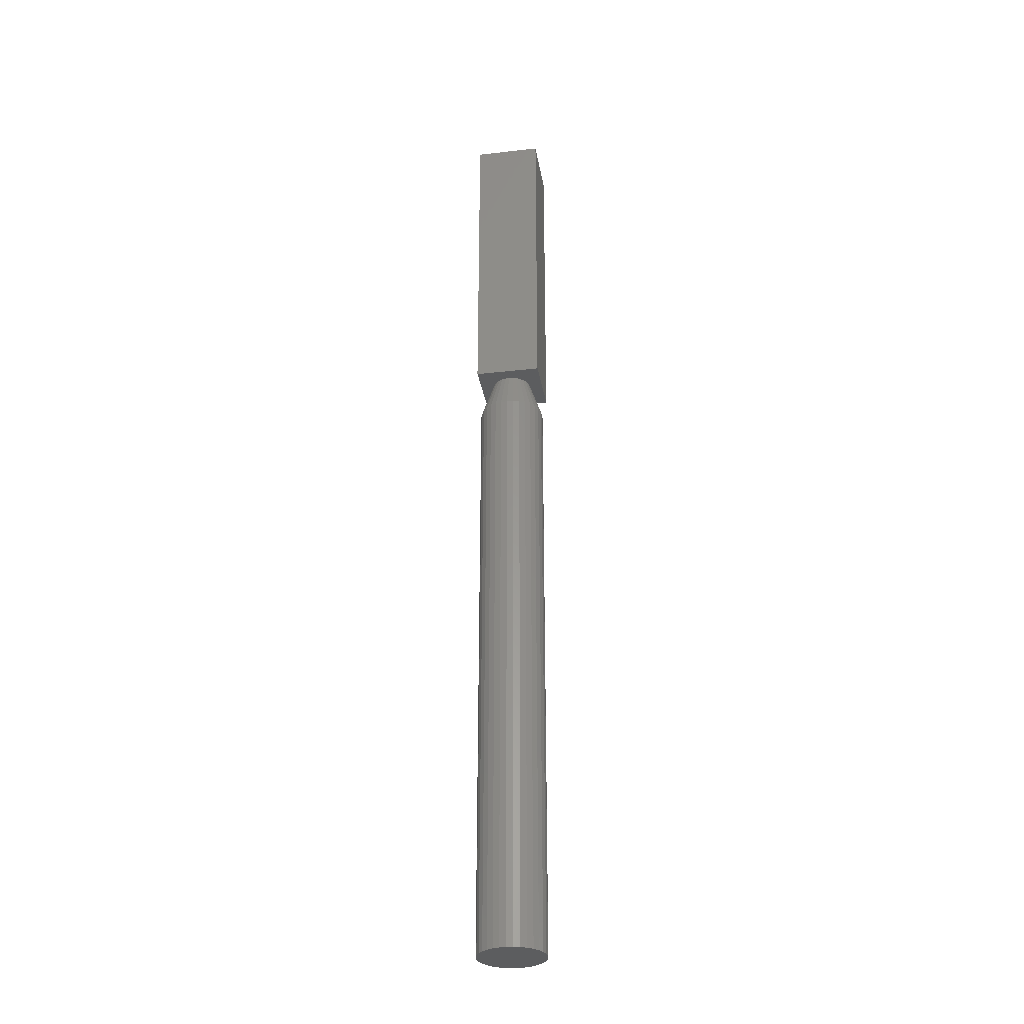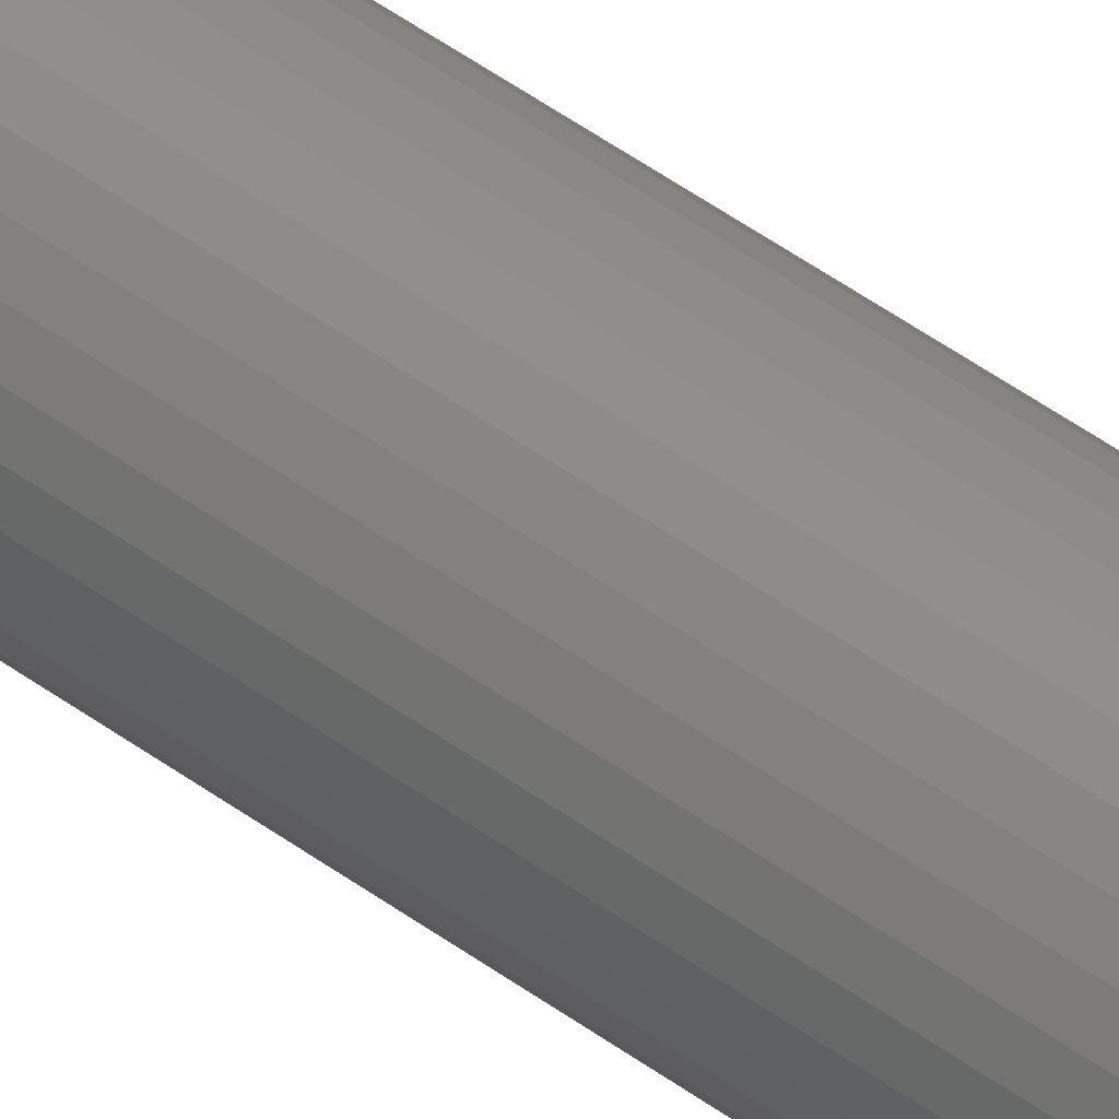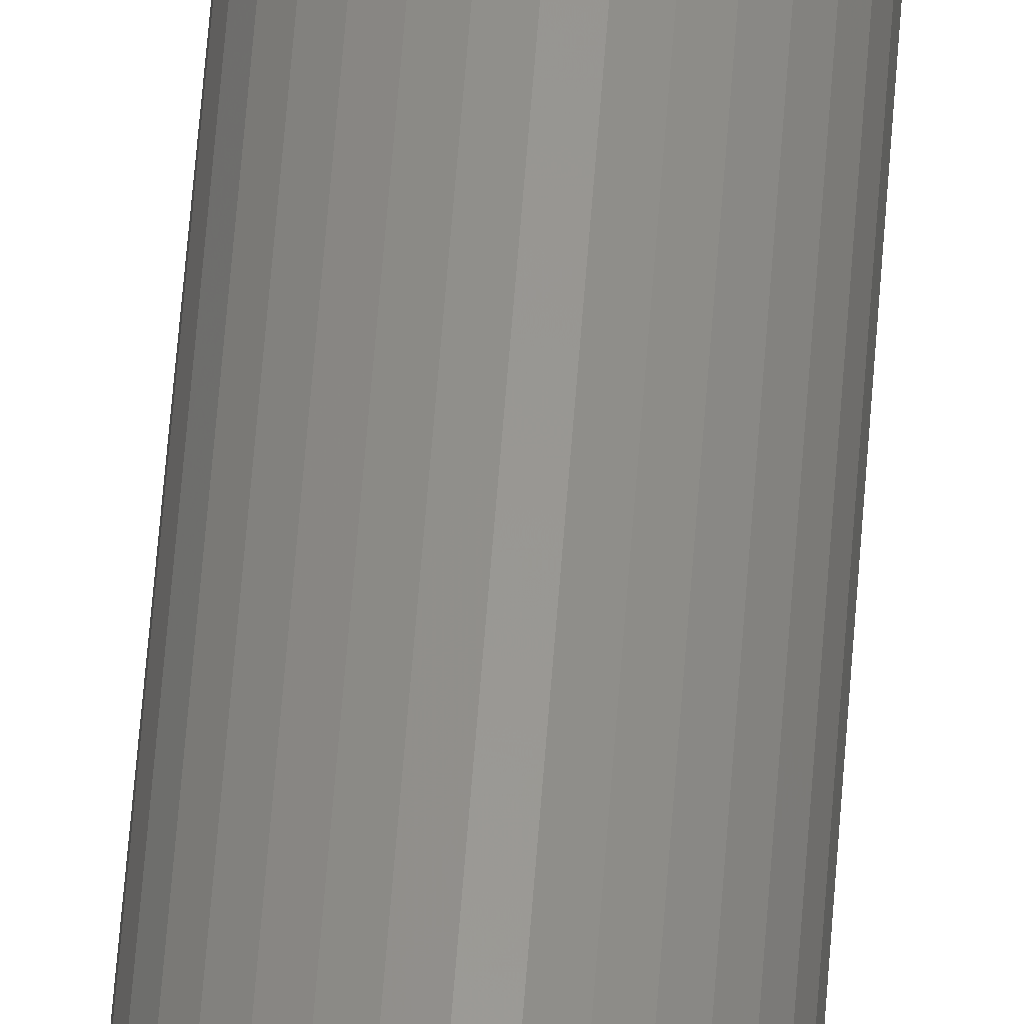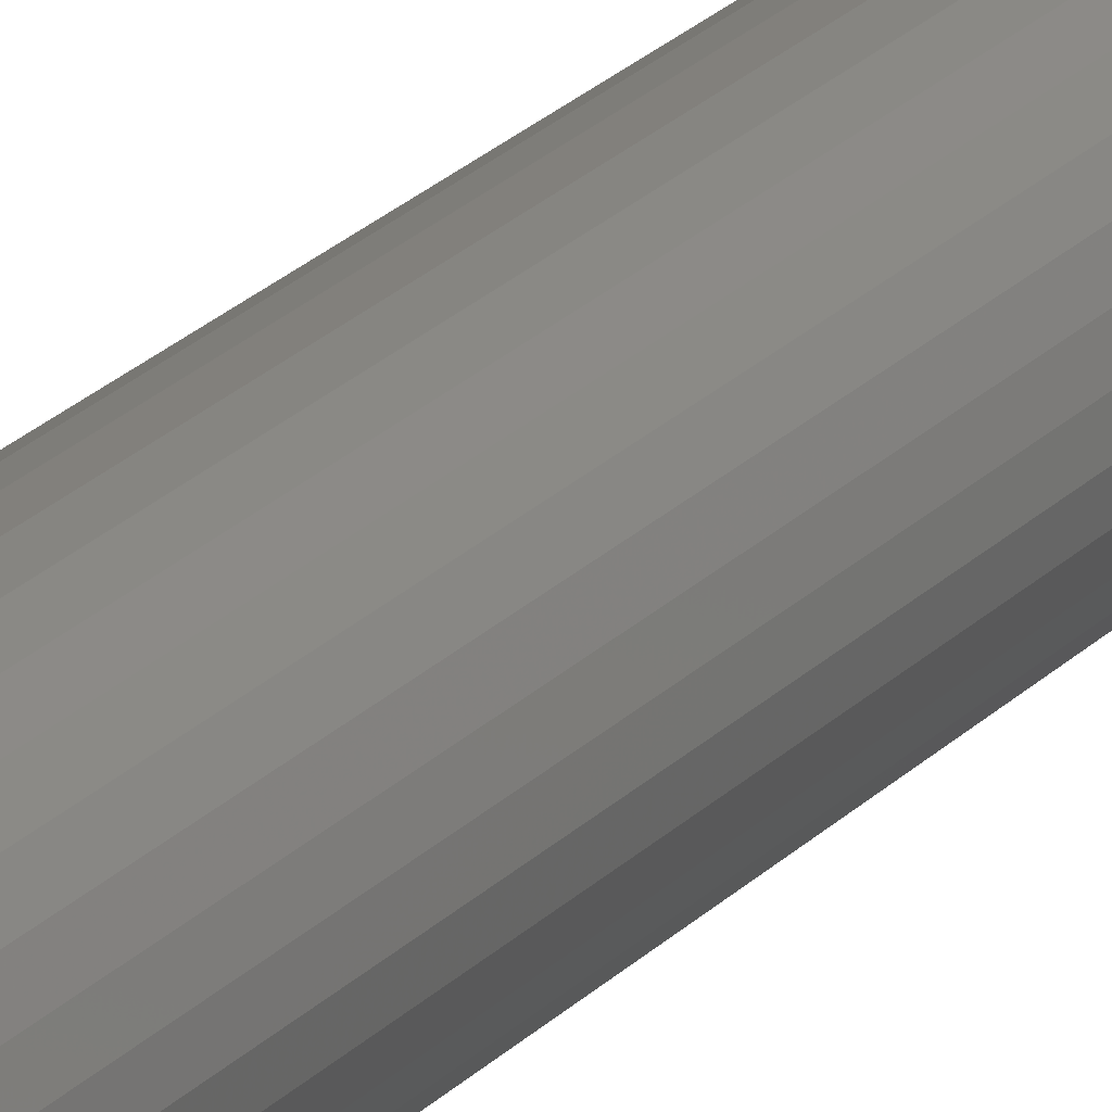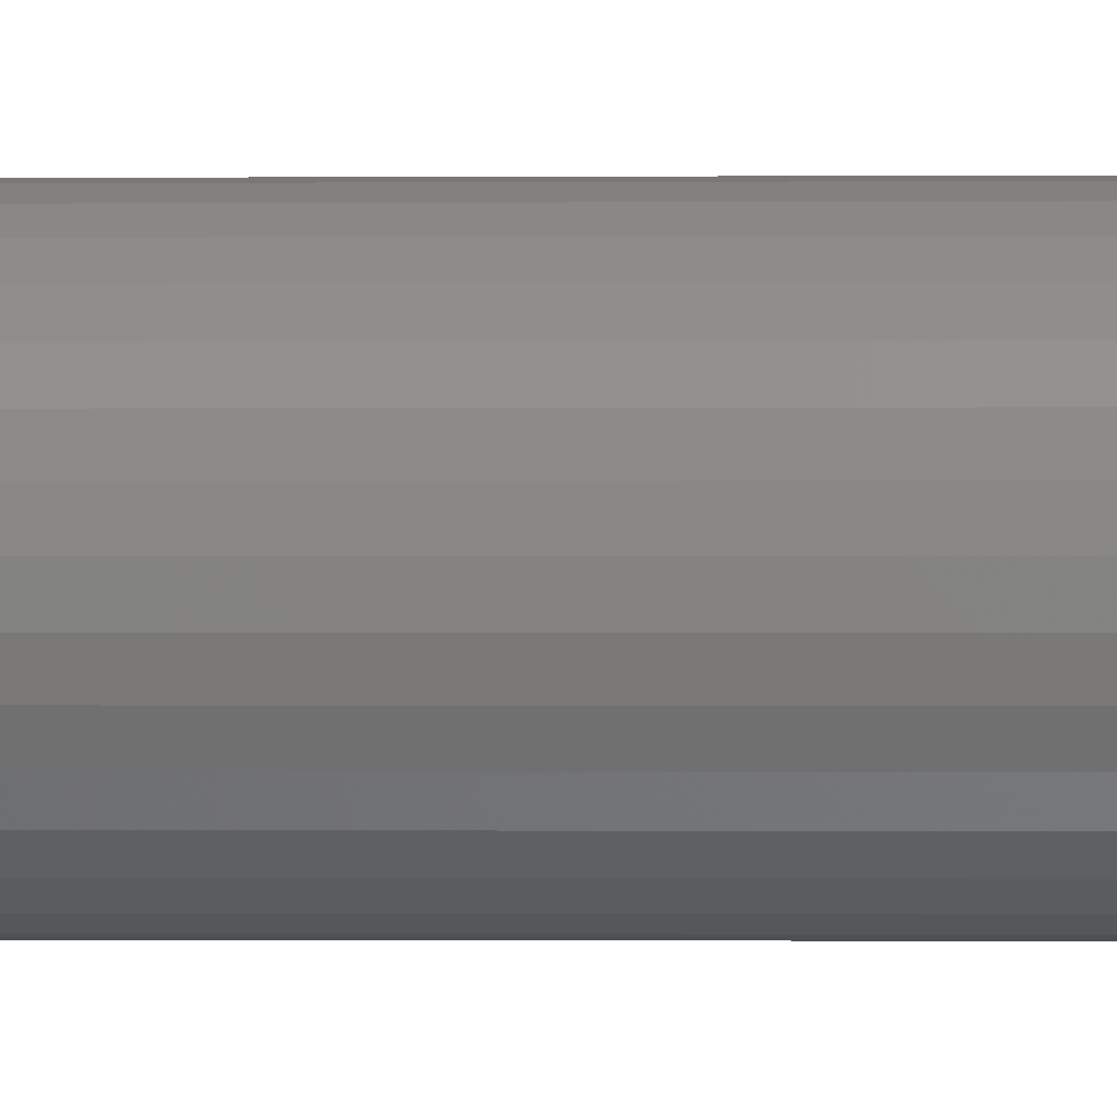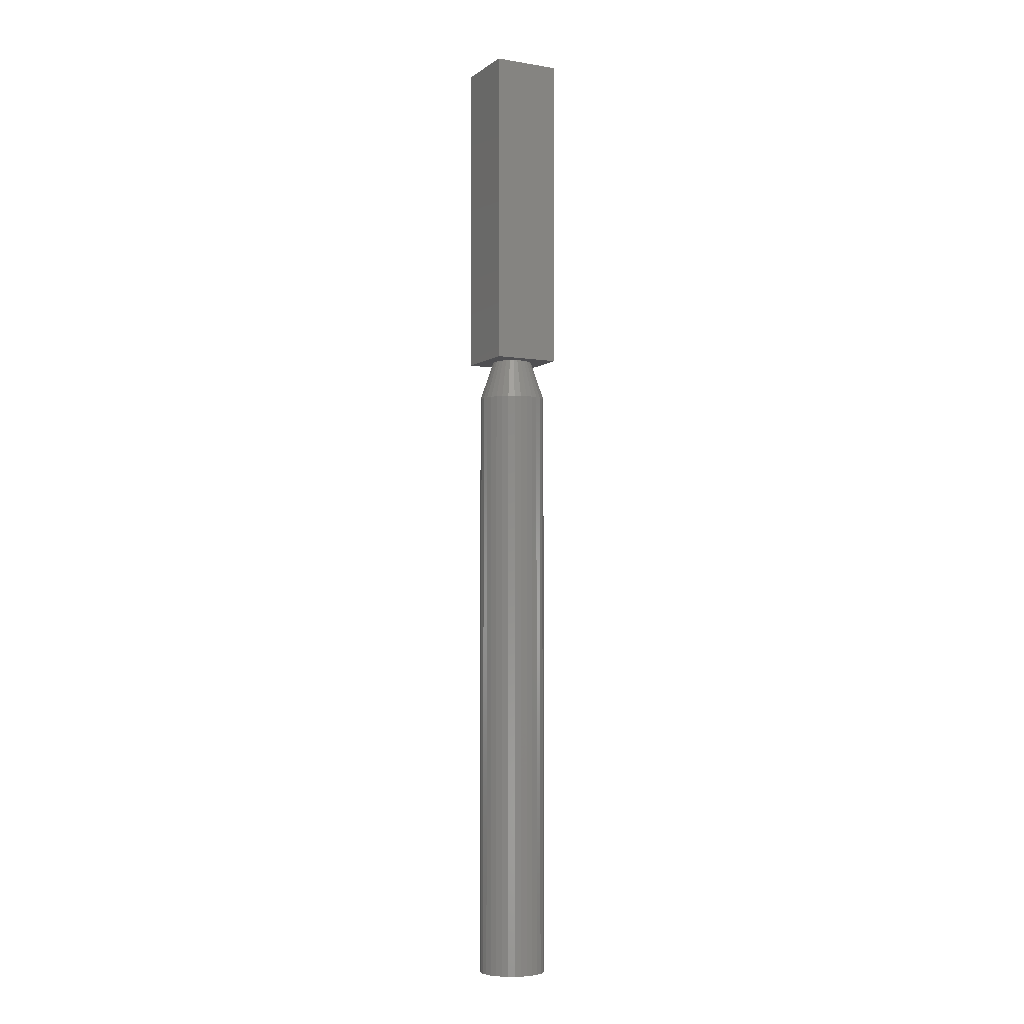
<metadata>
{"format":"stl","ext":"stl","renderer":"f3d","projection":"perspective","resolution":1024,"background":"white","views":[{"elev":-30.9,"azim":-170.7,"up":"+Y"},{"elev":48.7,"azim":129.3,"up":"+Z"},{"elev":57.7,"azim":-175.8,"up":"+Z"},{"elev":18.3,"azim":25.7,"up":"+Z"},{"elev":-0.3,"azim":-84.3,"up":"+Z"},{"elev":-4.9,"azim":152.7,"up":"+Y"}]}
</metadata>
<code>
# stl→obj: 104 verts, 204 faces
v 0.03906 9.758e-18 0.03906
v -0.03906 4.879e-18 0.03906
v 0.0004112 -1.206e-14 0.02385
v 0.005064 -1.189e-14 0.02339
v 0.009538 -1.142e-14 0.02203
v 0.01366 -1.066e-14 0.01983
v 0.01727 -9.631e-15 0.01686
v 0.02024 -8.368e-15 0.01325
v 0.02244 -6.939e-15 0.009126
v 0.0238 -5.385e-15 0.004653
v 0.02426 -2.928e-15 1.429e-15
v 0.0238 -1.832e-15 -0.004653
v 0.03906 4.879e-18 -0.03906
v 0.02244 -7.355e-16 -0.009126
v 0.02024 2.914e-16 -0.01325
v 0.01727 1.235e-15 -0.01686
v 0.01366 2.054e-15 -0.01983
v 0.009538 2.706e-15 -0.02203
v 0.005064 3.164e-15 -0.02339
v 0.0004112 3.428e-15 -0.02385
v -0.03906 0 -0.03906
v -0.02298 -3.053e-16 -0.004653
v -0.02344 -1.374e-15 -2.177e-10
v -0.02298 -5.385e-15 0.004653
v -0.02162 -6.939e-15 0.009126
v -0.01942 -8.368e-15 0.01325
v -0.01645 -9.631e-15 0.01686
v -0.01284 -1.066e-14 0.01983
v -0.008715 -1.142e-14 0.02203
v -0.004241 -1.189e-14 0.02339
v -0.004241 3.469e-15 -0.02339
v -0.008715 3.289e-15 -0.02203
v -0.01284 2.914e-15 -0.01983
v -0.01645 2.345e-15 -0.01686
v -0.01942 1.596e-15 -0.01325
v -0.02162 6.939e-16 -0.009126
v 0.03913 -0.04688 0.007701
v 0.03988 -0.04688 -1.45e-17
v -0.03906 -0.04688 4.834e-18
v -0.0383 -0.04688 0.007701
v 0.03688 -0.04688 0.01511
v 0.03323 -0.04688 0.02193
v 0.02832 -0.04688 0.02791
v 0.02234 -0.04688 0.03282
v 0.01552 -0.04688 0.03647
v 0.008112 -0.04688 0.03872
v 0.0004112 -0.04688 0.03947
v -0.00729 -0.04688 0.03872
v -0.01469 -0.04688 0.03647
v -0.02152 -0.04688 0.03282
v -0.0275 -0.04688 0.02791
v -0.03241 -0.04688 0.02193
v -0.03606 -0.04688 0.01511
v -0.0383 -0.04688 -0.007701
v 0.03913 -0.04688 -0.007701
v -0.03606 -0.04688 -0.01511
v -0.03241 -0.04688 -0.02193
v -0.0275 -0.04688 -0.02791
v -0.02152 -0.04688 -0.03282
v -0.01469 -0.04688 -0.03647
v -0.00729 -0.04688 -0.03872
v 0.0004112 -0.04688 -0.03947
v 0.008112 -0.04688 -0.03872
v 0.01552 -0.04688 -0.03647
v 0.02234 -0.04688 -0.03282
v 0.02832 -0.04688 -0.02791
v 0.03323 -0.04688 -0.02193
v 0.03688 -0.04688 -0.01511
v -0.03906 0.375 -0.03906
v -0.03906 0.375 0.03906
v 0.03906 0.375 -0.03906
v 0.03906 0.375 0.03906
v 0.03988 -0.75 -4.834e-18
v 0.03913 -0.75 -0.007701
v 0.03688 -0.75 -0.01511
v 0.03323 -0.75 -0.02193
v 0.02832 -0.75 -0.02791
v 0.02234 -0.75 -0.03282
v 0.01552 -0.75 -0.03647
v 0.008112 -0.75 -0.03872
v 0.0004112 -0.75 -0.03947
v -0.00729 -0.75 -0.03872
v -0.01469 -0.75 -0.03647
v -0.02152 -0.75 -0.03282
v -0.0275 -0.75 -0.02791
v -0.03241 -0.75 -0.02193
v -0.03606 -0.75 -0.01511
v -0.0383 -0.75 -0.007701
v -0.03906 -0.75 4.834e-18
v -0.0383 -0.75 0.007701
v -0.03606 -0.75 0.01511
v -0.03241 -0.75 0.02193
v -0.0275 -0.75 0.02791
v -0.02152 -0.75 0.03282
v -0.01469 -0.75 0.03647
v -0.00729 -0.75 0.03872
v 0.0004112 -0.75 0.03947
v 0.008112 -0.75 0.03872
v 0.01552 -0.75 0.03647
v 0.02234 -0.75 0.03282
v 0.02832 -0.75 0.02791
v 0.03323 -0.75 0.02193
v 0.03688 -0.75 0.01511
v 0.03913 -0.75 0.007701
f 1 2 3
f 1 3 4
f 1 4 5
f 1 5 6
f 1 6 7
f 1 7 8
f 1 8 9
f 1 9 10
f 1 10 11
f 1 11 12
f 13 1 12
f 13 12 14
f 13 14 15
f 13 15 16
f 13 16 17
f 13 17 18
f 13 18 19
f 13 19 20
f 13 20 21
f 2 21 22
f 2 22 23
f 2 23 24
f 2 24 25
f 2 25 26
f 2 26 27
f 2 27 28
f 2 28 29
f 2 29 30
f 2 30 3
f 21 20 31
f 21 31 32
f 21 32 33
f 21 33 34
f 21 34 35
f 21 35 36
f 21 36 22
f 11 37 38
f 11 10 37
f 39 24 23
f 39 40 24
f 9 41 37
f 9 37 10
f 8 42 41
f 8 41 9
f 7 43 42
f 7 42 8
f 6 44 43
f 6 43 7
f 5 45 44
f 5 44 6
f 4 46 45
f 4 45 5
f 3 47 46
f 3 46 4
f 30 48 47
f 30 47 3
f 29 49 48
f 29 48 30
f 28 50 49
f 28 49 29
f 27 51 50
f 27 50 28
f 26 52 51
f 26 51 27
f 25 53 52
f 25 52 26
f 40 53 24
f 24 53 25
f 23 54 39
f 23 22 54
f 38 12 11
f 38 55 12
f 36 56 54
f 36 54 22
f 35 57 56
f 35 56 36
f 34 58 57
f 34 57 35
f 33 59 58
f 33 58 34
f 32 60 59
f 32 59 33
f 31 61 60
f 31 60 32
f 20 62 61
f 20 61 31
f 19 63 62
f 19 62 20
f 18 64 63
f 18 63 19
f 17 65 64
f 17 64 18
f 16 66 65
f 16 65 17
f 15 67 66
f 15 66 16
f 14 68 67
f 14 67 15
f 55 68 12
f 12 68 14
f 69 70 71
f 71 70 72
f 2 70 21
f 21 70 69
f 1 72 2
f 2 72 70
f 13 71 1
f 1 71 72
f 21 69 13
f 13 69 71
f 38 73 55
f 55 73 74
f 55 74 68
f 68 74 75
f 68 75 67
f 67 75 76
f 67 76 66
f 66 76 77
f 66 77 65
f 65 77 78
f 65 78 64
f 64 78 79
f 64 79 63
f 63 79 80
f 63 80 62
f 62 80 81
f 62 81 61
f 61 81 82
f 61 82 60
f 60 82 83
f 60 83 59
f 59 83 84
f 59 84 58
f 58 84 85
f 58 85 57
f 57 85 86
f 57 86 56
f 56 86 87
f 56 87 54
f 54 87 88
f 54 88 39
f 39 88 89
f 39 89 40
f 40 89 90
f 40 90 53
f 53 90 91
f 53 91 52
f 52 91 92
f 52 92 51
f 51 92 93
f 51 93 50
f 50 93 94
f 50 94 49
f 49 94 95
f 49 95 48
f 48 95 96
f 48 96 47
f 47 96 97
f 47 97 46
f 46 97 98
f 46 98 45
f 45 98 99
f 45 99 44
f 44 99 100
f 44 100 43
f 43 100 101
f 43 101 42
f 42 101 102
f 42 102 41
f 41 102 103
f 41 103 37
f 37 103 104
f 37 104 38
f 38 104 73
f 97 96 95
f 98 97 95
f 98 95 99
f 99 95 94
f 99 94 100
f 100 94 93
f 100 93 101
f 101 93 92
f 101 92 102
f 102 92 91
f 102 91 103
f 103 91 90
f 103 90 104
f 74 87 75
f 75 87 86
f 75 86 76
f 76 86 85
f 76 85 77
f 77 85 84
f 77 84 78
f 78 84 83
f 78 83 79
f 79 83 82
f 79 82 81
f 79 81 80
f 104 90 73
f 73 90 89
f 73 89 74
f 74 89 88
f 74 88 87

</code>
